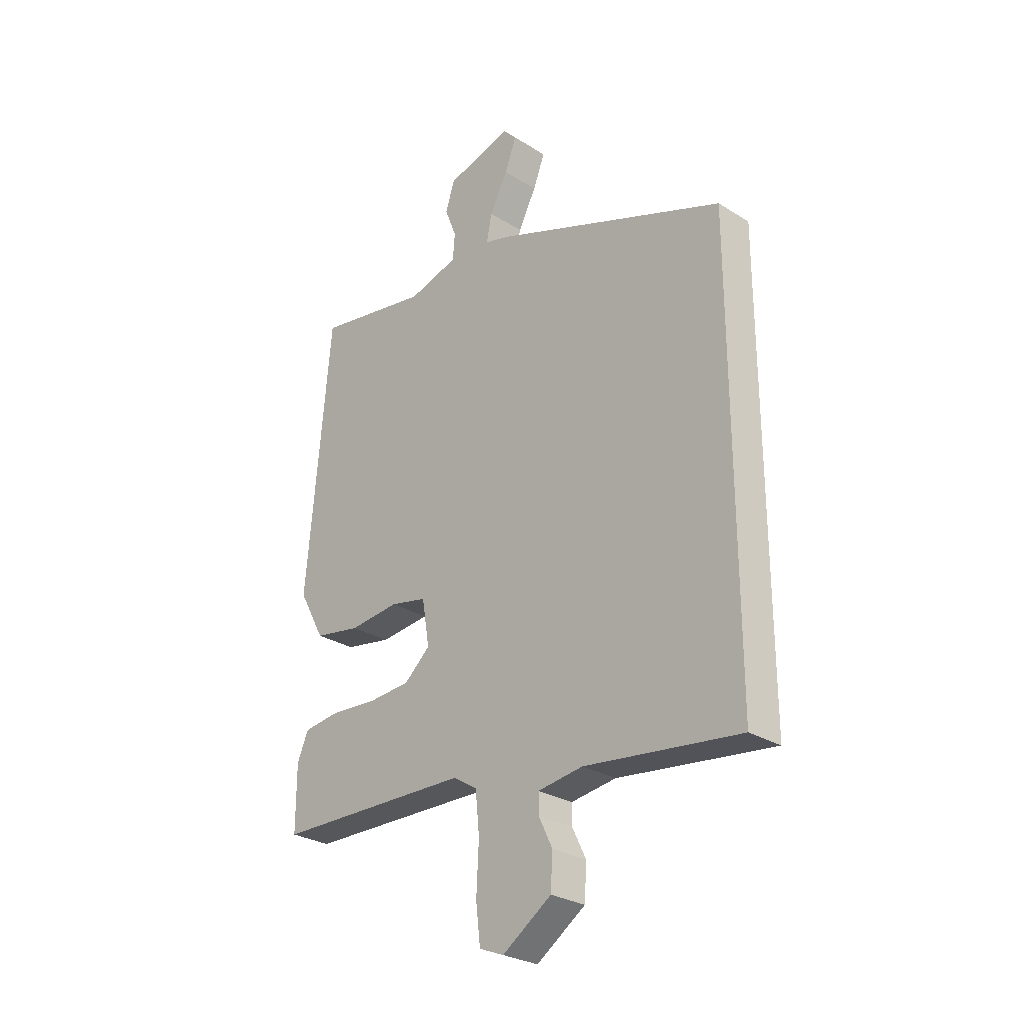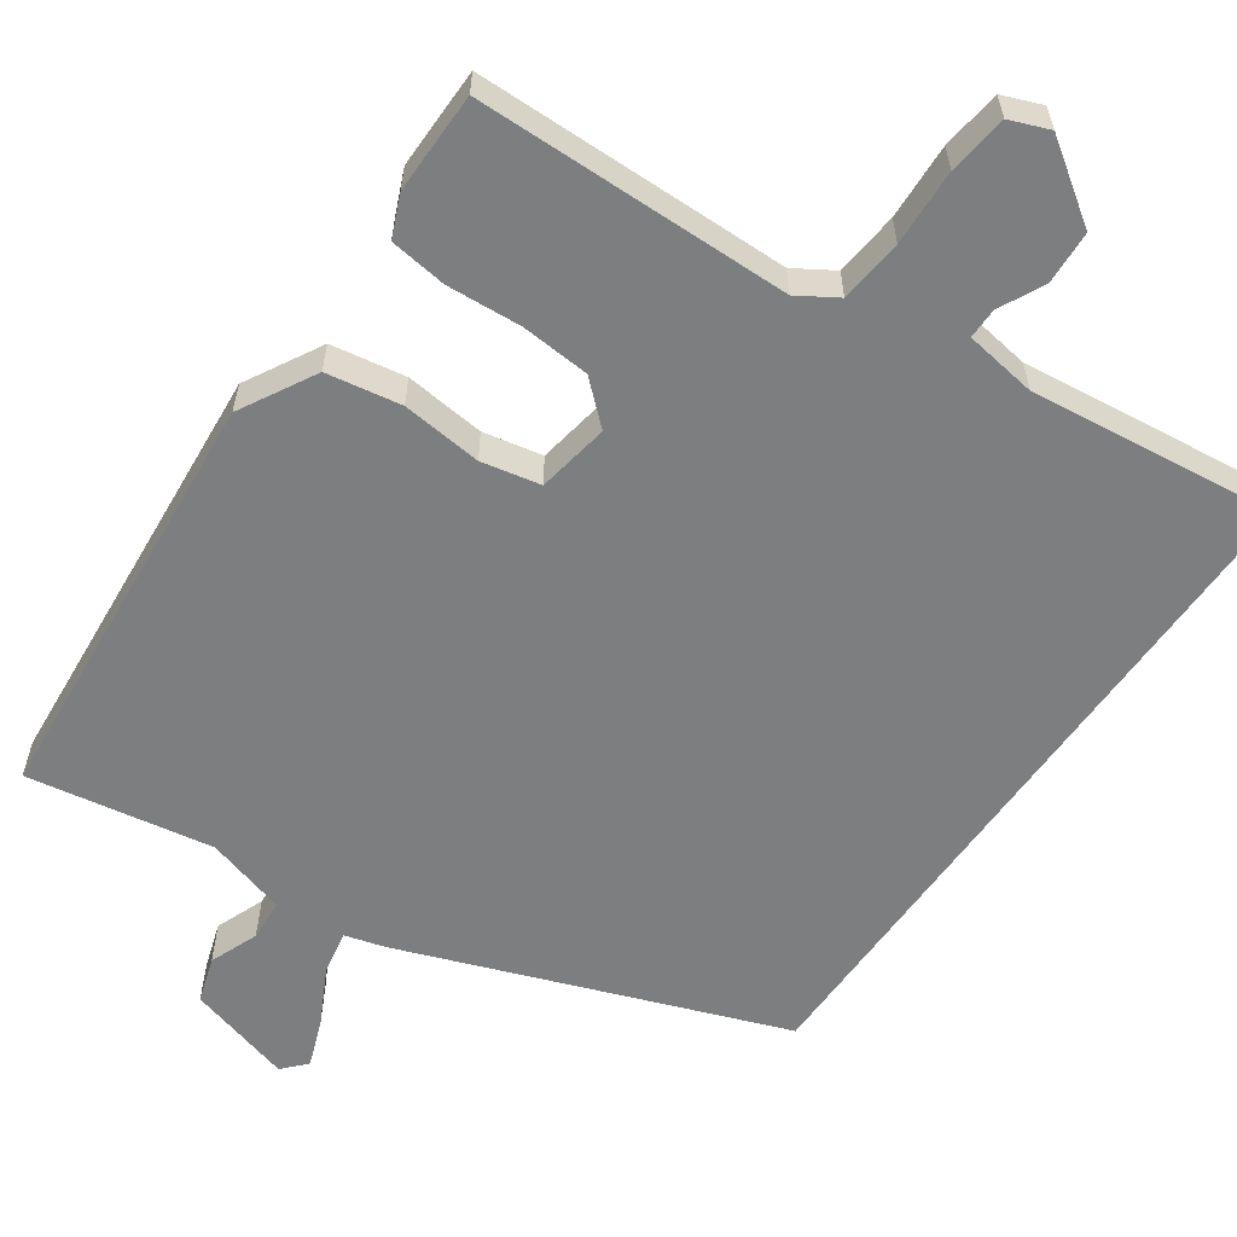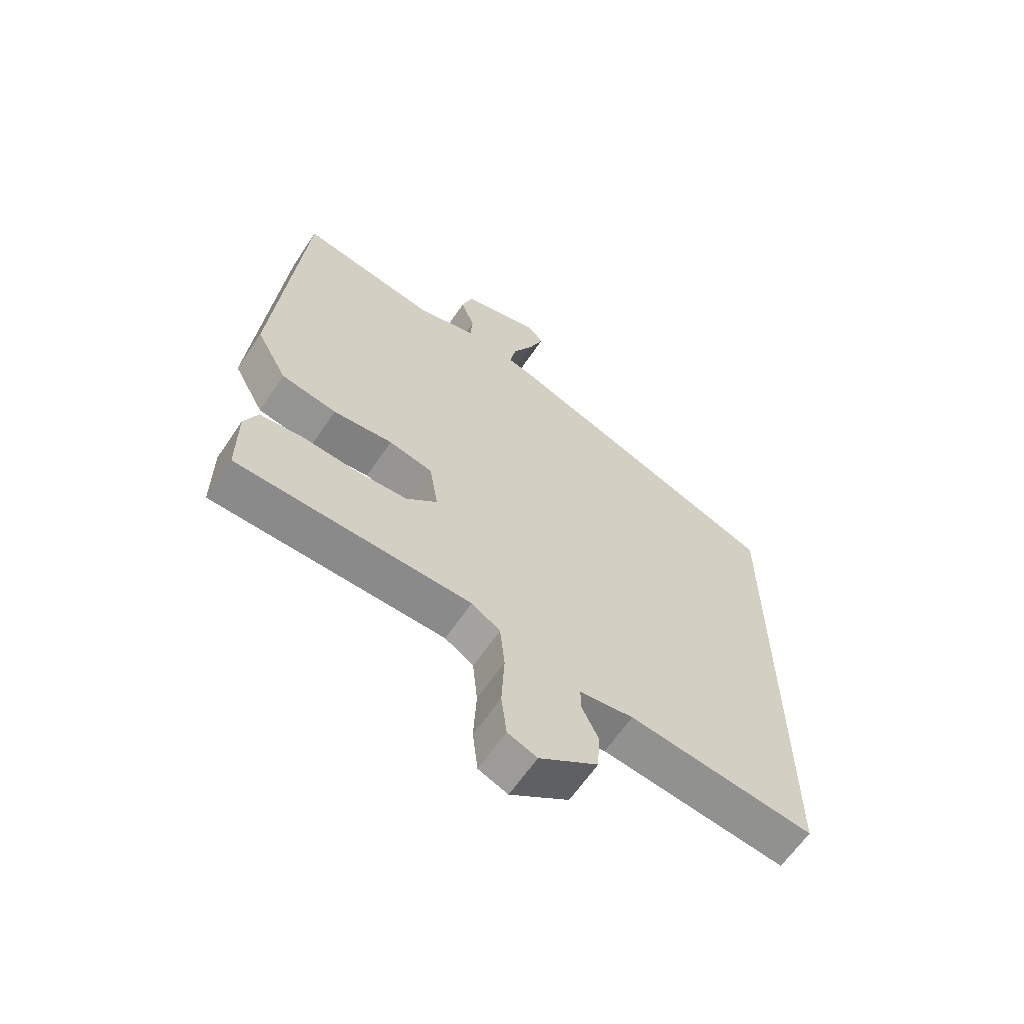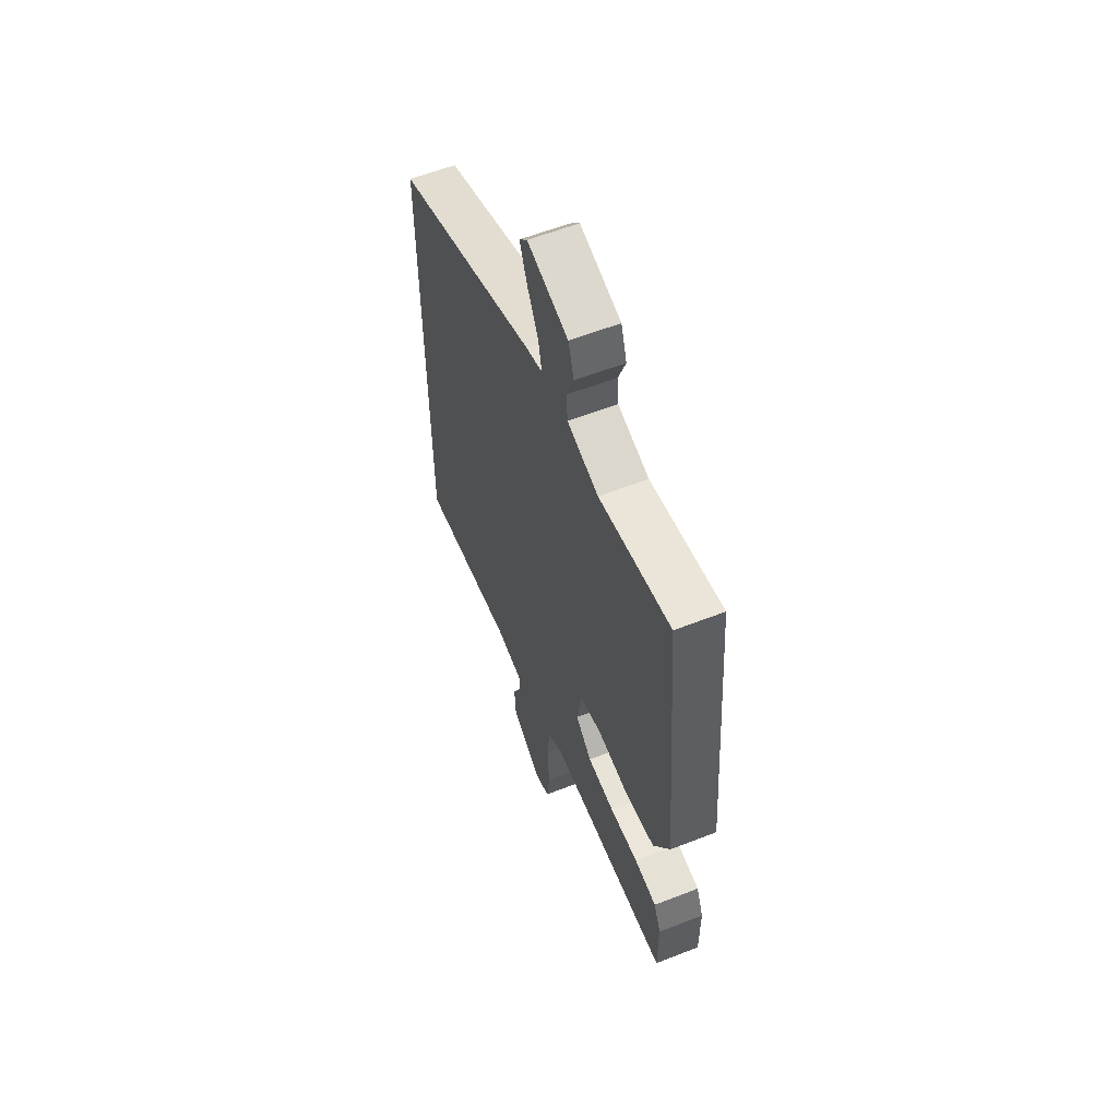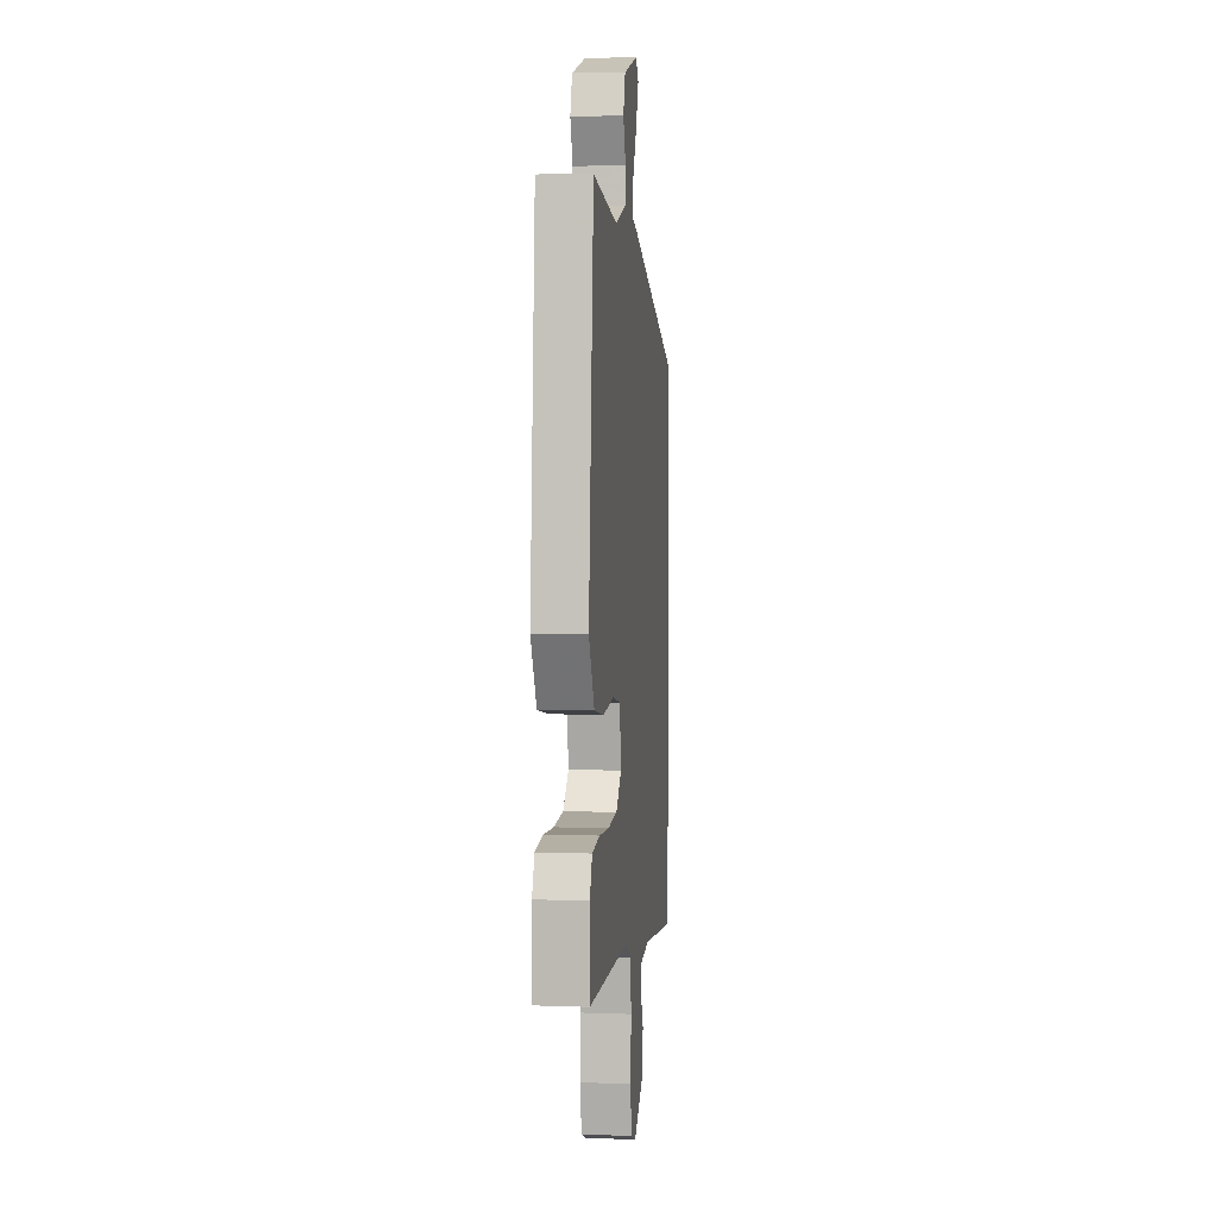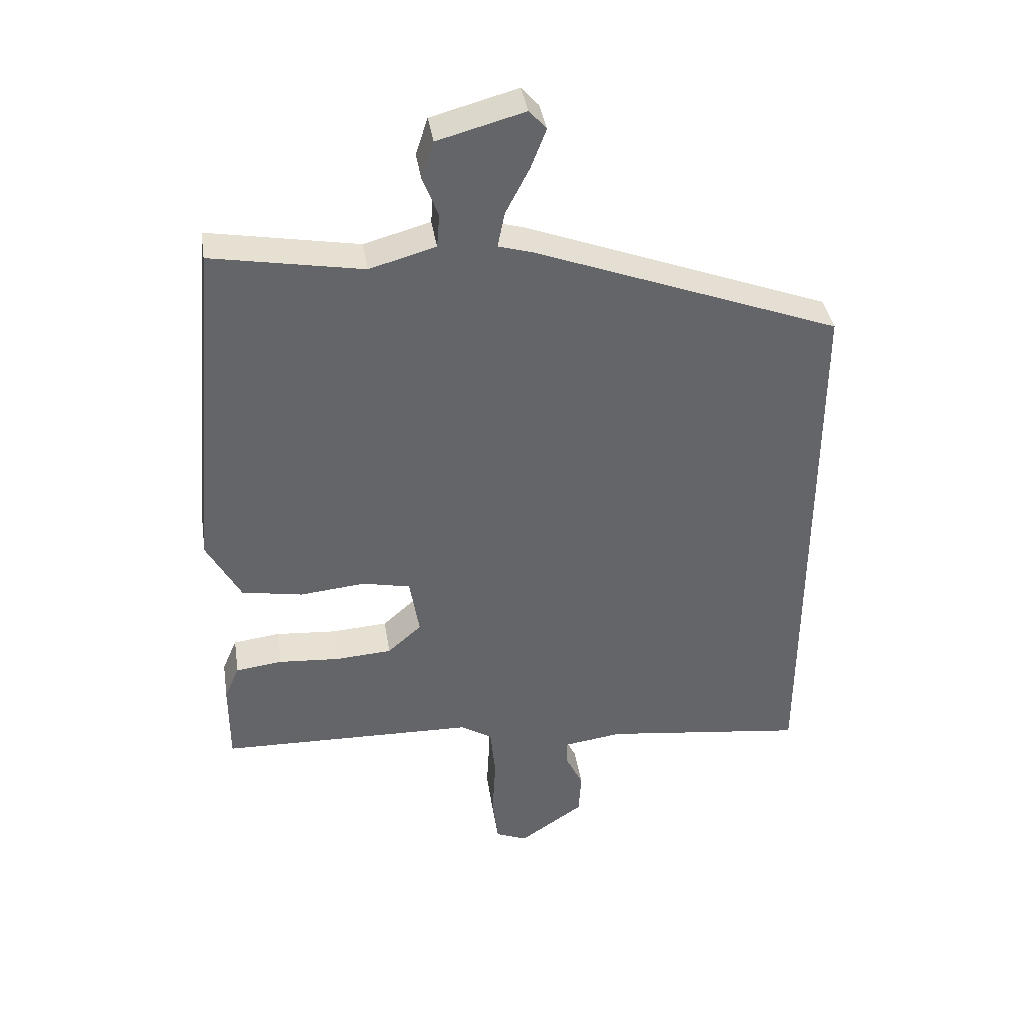
<metadata>
{"format":"obj","ext":"obj","renderer":"f3d","projection":"perspective","resolution":1024,"background":"white","views":[{"elev":-27.9,"azim":-133.6,"up":"+Z"},{"elev":-59.3,"azim":144.8,"up":"+Y"},{"elev":-62.9,"azim":146.1,"up":"+Z"},{"elev":58.9,"azim":68.1,"up":"+Z"},{"elev":4.8,"azim":96.7,"up":"+Z"},{"elev":39.0,"azim":171.2,"up":"+Z"}]}
</metadata>
<code>
v 0.456 0.07 0.513
v 0.504 0.07 -0.029
v 0.451 0.07 -0.126
v 0.356 0.07 -0.143
v 0.254 0.07 -0.133
v 0.179 0.07 -0.149
v 0.164 0.07 -0.241
v 0.217 0.07 -0.288
v 0.305 0.07 -0.294
v 0.4 0.07 -0.287
v 0.473 0.07 -0.296
v 0.496 0.07 -0.349
v 0.496 0.07 -0.478
v 0.095 0.07 -0.487
v 0.046 0.07 -0.518
v 0.038 0.07 -0.599
v 0.043 0.07 -0.696
v 0.034 0.07 -0.772
v -0.016 0.07 -0.792
v -0.116 0.07 -0.724
v -0.12 0.07 -0.656
v -0.092 0.07 -0.598
v -0.092 0.07 -0.559
v -0.184 0.07 -0.546
v -0.5 0.07 -0.585
v -0.5 0.07 0.296
v -0.023 0.07 0.477
v 0.029 0.07 0.492
v 0.018 0.07 0.547
v -0.019 0.07 0.618
v -0.043 0.07 0.68
v -0.016 0.07 0.71
v 0.119 0.07 0.673
v 0.138 0.07 0.615
v 0.114 0.07 0.553
v 0.118 0.07 0.5
v 0.221 0.07 0.471
v 0.456 0 0.513
v 0.504 0 -0.029
v 0.451 0 -0.126
v 0.356 0 -0.143
v 0.254 0 -0.133
v 0.179 0 -0.149
v 0.164 0 -0.241
v 0.217 0 -0.288
v 0.305 0 -0.294
v 0.4 0 -0.287
v 0.473 0 -0.296
v 0.496 0 -0.349
v 0.496 0 -0.478
v 0.095 0 -0.487
v 0.046 0 -0.518
v 0.038 0 -0.599
v 0.043 0 -0.696
v 0.034 0 -0.772
v -0.016 0 -0.792
v -0.116 0 -0.724
v -0.12 0 -0.656
v -0.092 0 -0.598
v -0.092 0 -0.559
v -0.184 0 -0.546
v -0.5 0 -0.585
v -0.5 0 0.296
v -0.023 0 0.477
v 0.029 0 0.492
v 0.018 0 0.547
v -0.019 0 0.618
v -0.043 0 0.68
v -0.016 0 0.71
v 0.119 0 0.673
v 0.138 0 0.615
v 0.114 0 0.553
v 0.118 0 0.5
v 0.221 0 0.471
f 32 33 34 35
f 32 35 36
f 29 30 31 32
f 29 32 36
f 28 29 36
f 27 28 36 37
f 24 25 26 27
f 23 24 27 37
f 19 20 21 22
f 16 17 18 19
f 15 16 19 22
f 14 15 22 23
f 12 13 14
f 9 10 11 12
f 8 9 12 14
f 7 8 14 23
f 2 3 4 5
f 2 5 6
f 1 2 6
f 37 1 6
f 6 7 23 37
f 72 71 70 69
f 73 72 69
f 69 68 67 66
f 73 69 66
f 73 66 65
f 74 73 65 64
f 64 63 62 61
f 74 64 61 60
f 59 58 57 56
f 56 55 54 53
f 59 56 53 52
f 60 59 52 51
f 51 50 49
f 49 48 47 46
f 51 49 46 45
f 60 51 45 44
f 42 41 40 39
f 43 42 39
f 43 39 38
f 43 38 74
f 74 60 44 43
f 1 38 39 2
f 2 39 40 3
f 3 40 41 4
f 4 41 42 5
f 5 42 43 6
f 6 43 44 7
f 7 44 45 8
f 8 45 46 9
f 9 46 47 10
f 10 47 48 11
f 11 48 49 12
f 12 49 50 13
f 13 50 51 14
f 14 51 52 15
f 15 52 53 16
f 16 53 54 17
f 17 54 55 18
f 18 55 56 19
f 19 56 57 20
f 20 57 58 21
f 21 58 59 22
f 22 59 60 23
f 23 60 61 24
f 24 61 62 25
f 25 62 63 26
f 26 63 64 27
f 27 64 65 28
f 28 65 66 29
f 29 66 67 30
f 30 67 68 31
f 31 68 69 32
f 32 69 70 33
f 33 70 71 34
f 34 71 72 35
f 35 72 73 36
f 36 73 74 37
f 37 74 38 1

</code>
